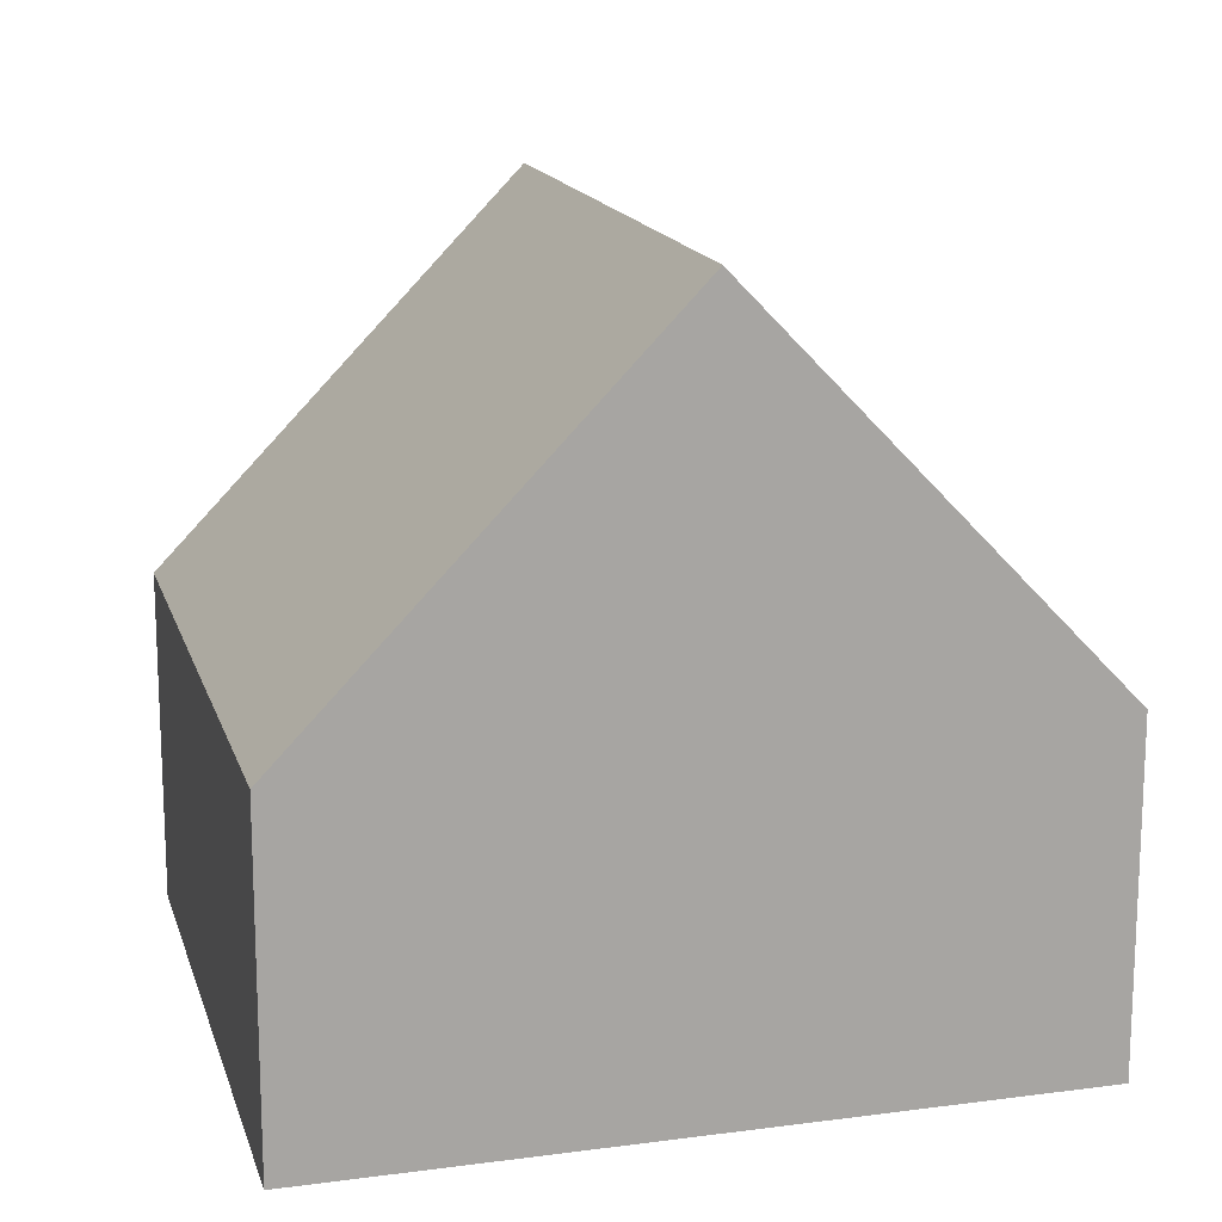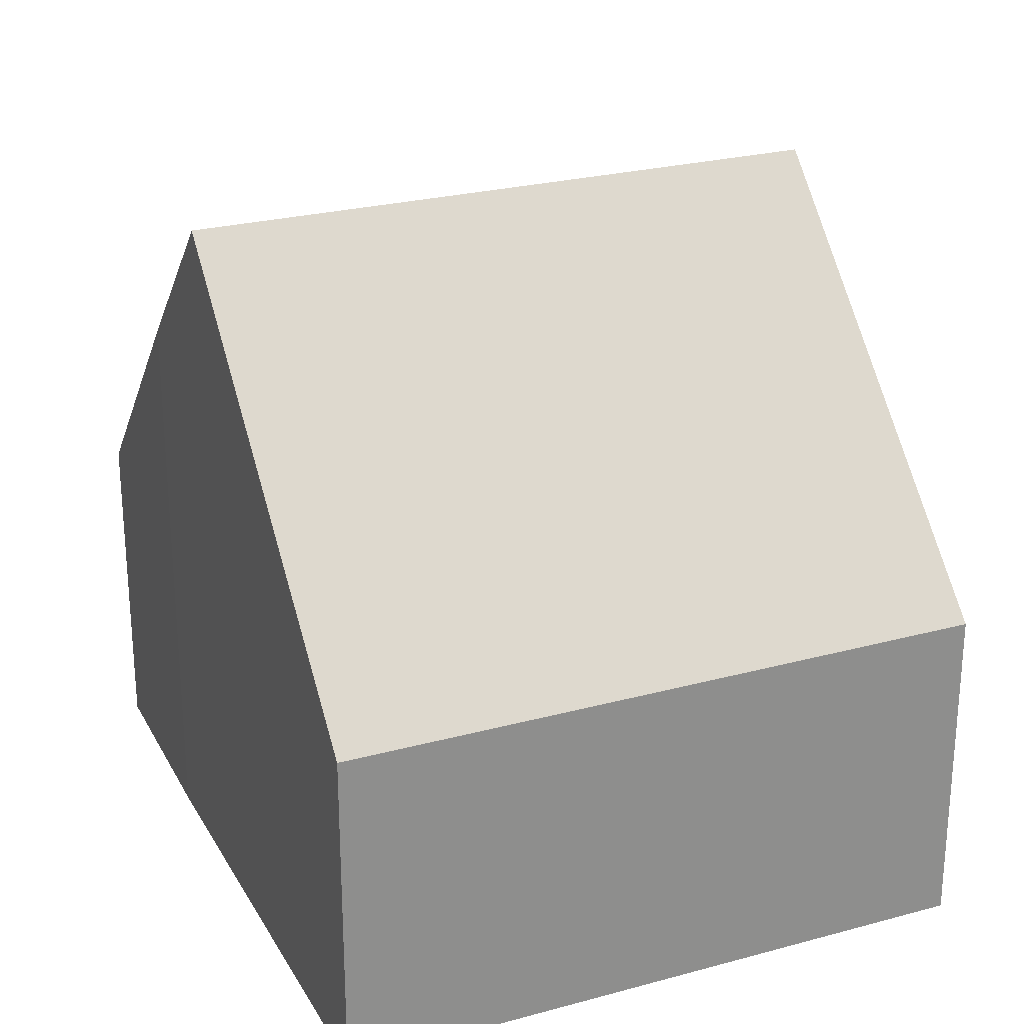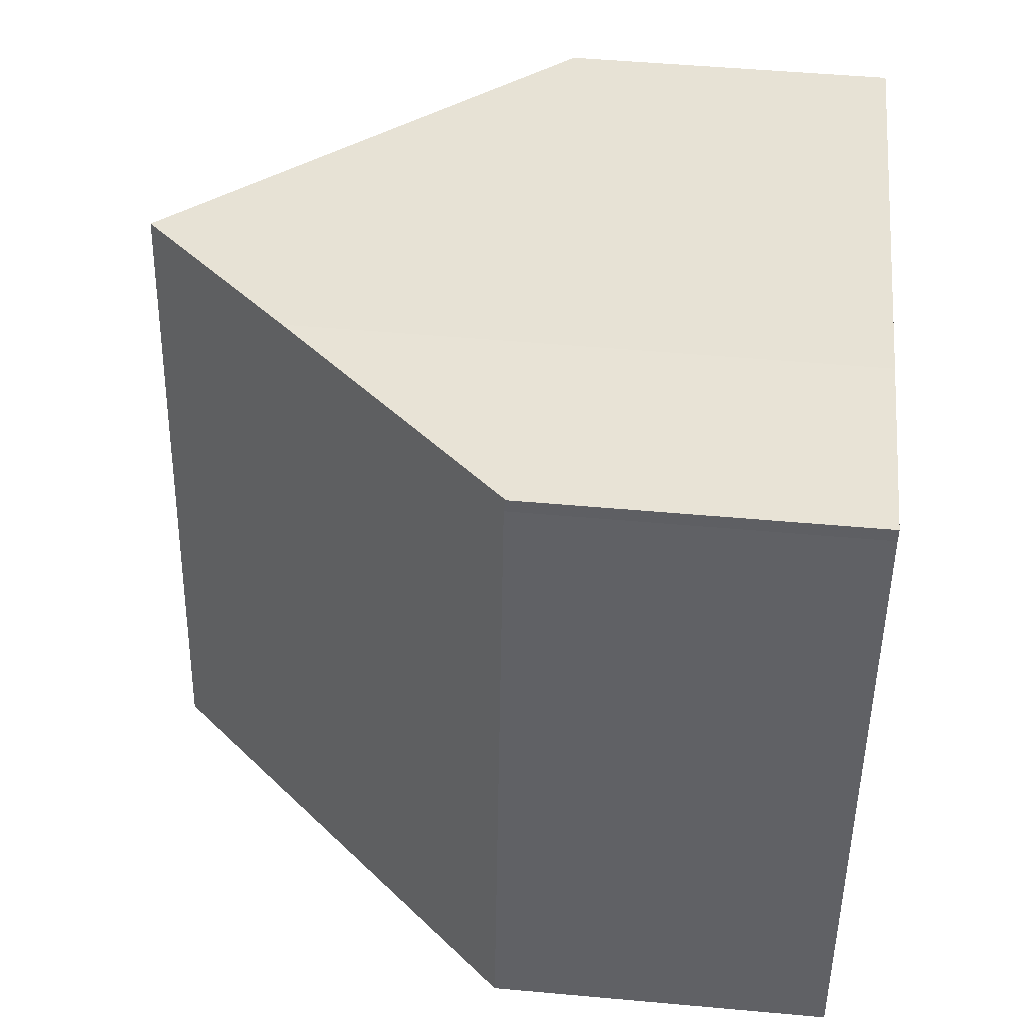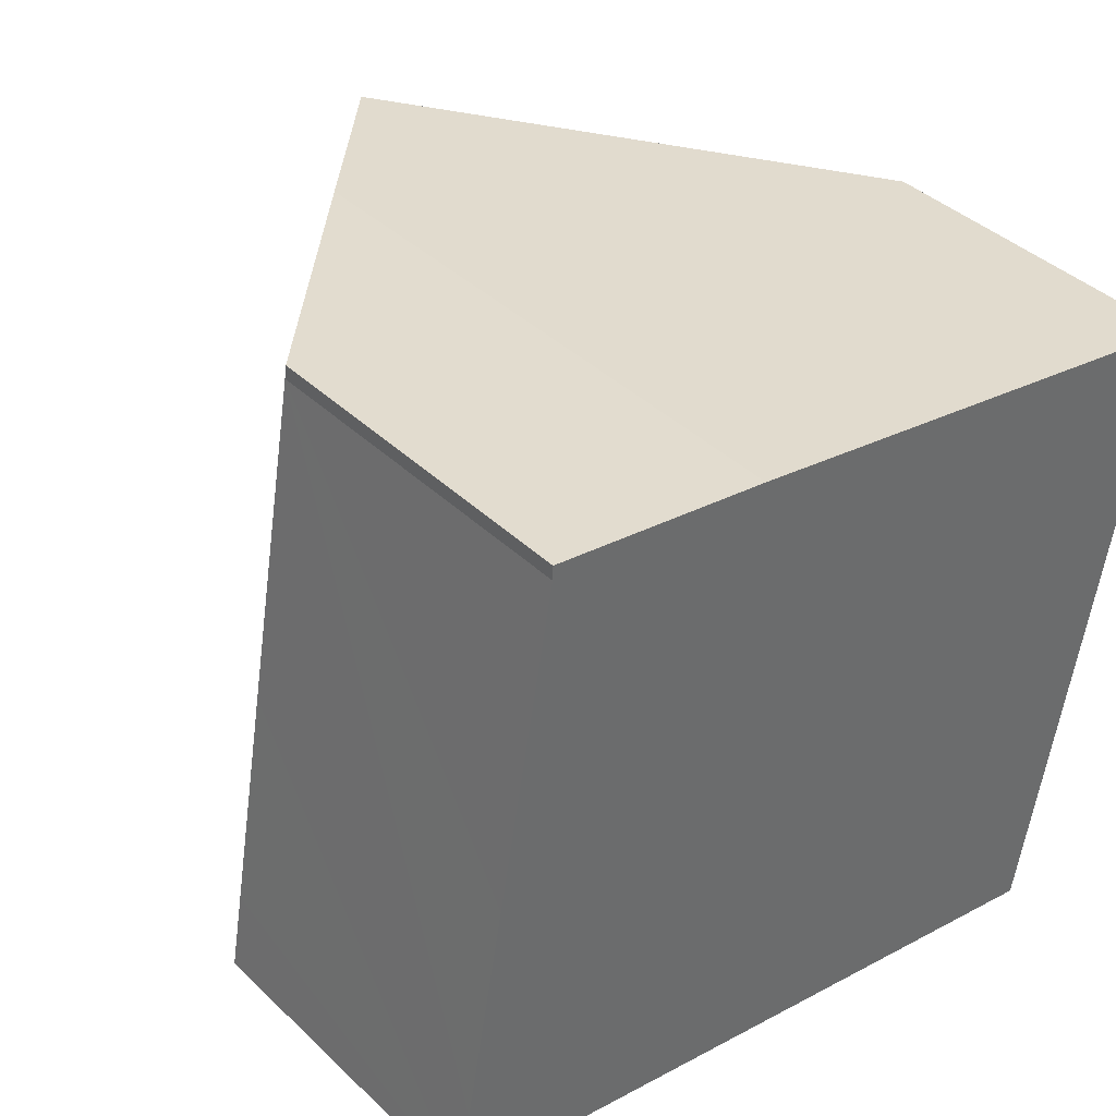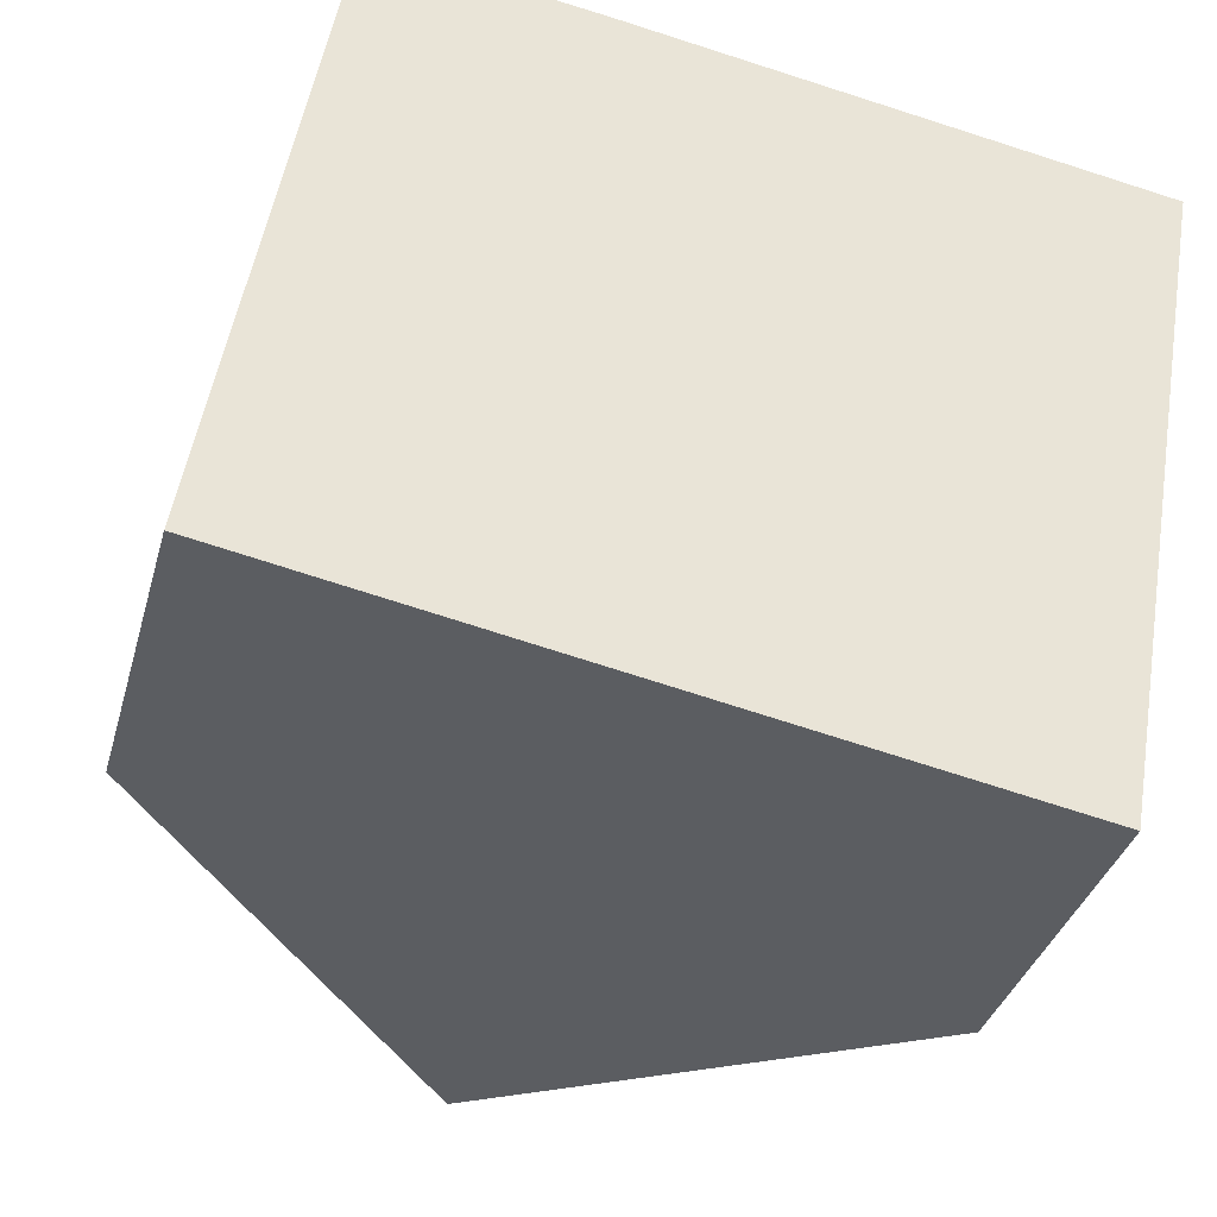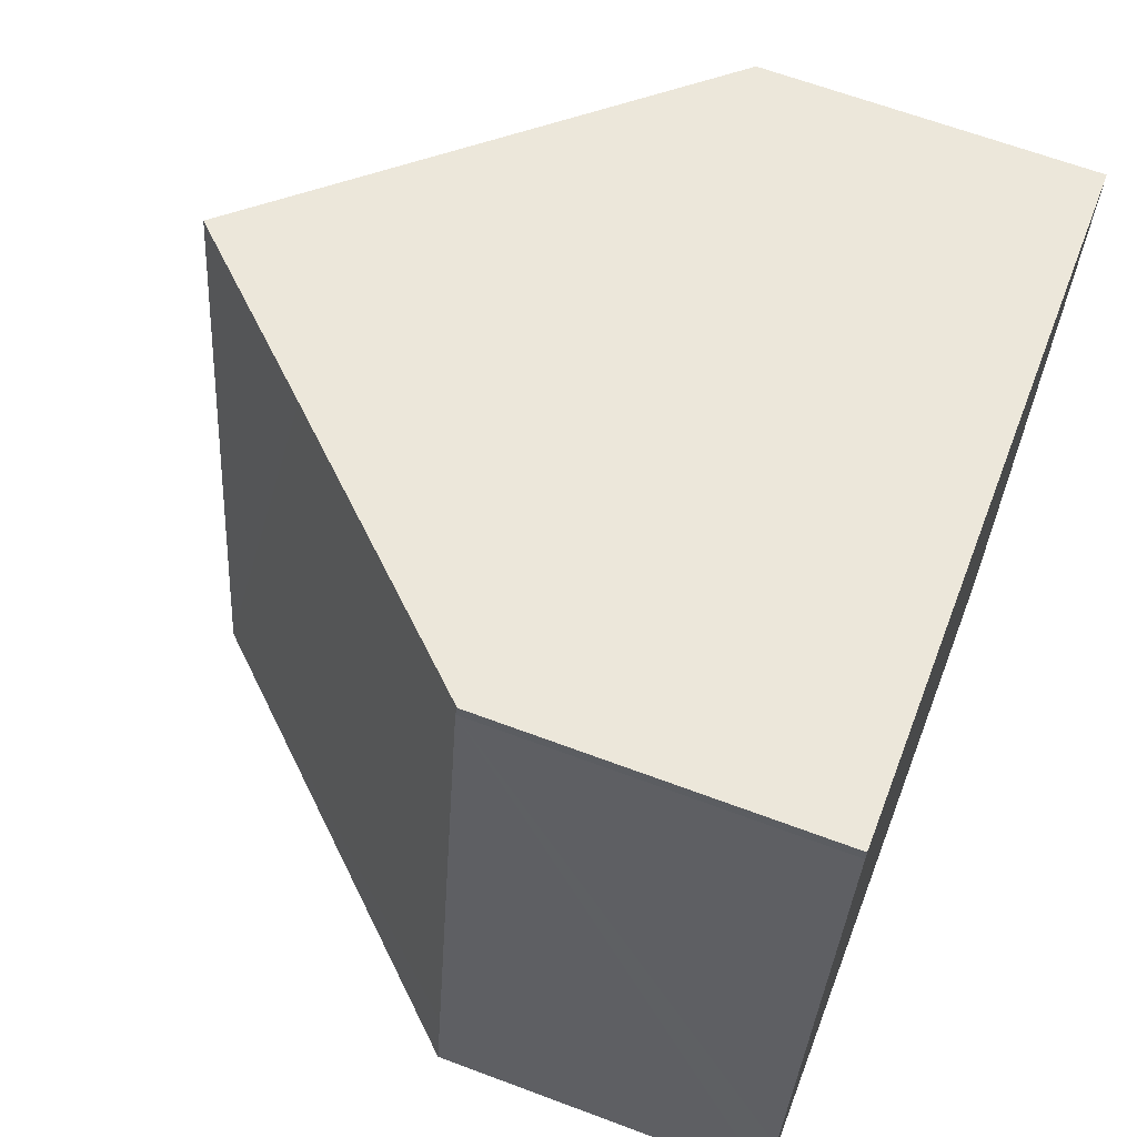
<metadata>
{"format":"obj","ext":"obj","renderer":"f3d","projection":"perspective","resolution":1024,"background":"white","views":[{"elev":15.6,"azim":175.0,"up":"+Y"},{"elev":25.3,"azim":76.2,"up":"+Y"},{"elev":49.9,"azim":-84.3,"up":"+Z"},{"elev":39.7,"azim":-40.6,"up":"+Z"},{"elev":-35.1,"azim":-14.9,"up":"+Z"},{"elev":64.8,"azim":-69.3,"up":"+Z"}]}
</metadata>
<code>
v  4.759 9.369 -0.884
v  11 4.358 6.743
v  9.527 4.358 -1.769
v  6.222 9.369 7.57
v  4.296 7.348 7.904
v  1.416 4.369 8.167
v  1.423 4.344 8.351
v  0.181 4.366 1.048
v  0 4.367 2.674e-16
v  0.694 4.369 3.997
v  9.527 1.083e-16 -1.769
v  4.759 5.413e-17 -0.884
v  0 0 0
v  0.181 -6.417e-17 1.048
v  0.694 -2.447e-16 3.997
v  1.416 -5.001e-16 8.167
v  1.423 -5.114e-16 8.351
v  4.296 -4.84e-16 7.904
v  11 -4.129e-16 6.743
v  6.222 -4.635e-16 7.57
g defaultobject
f 1 2 3
f 2 1 4
f 5 6 7
f 8 1 9
f 1 8 10
f 1 10 6
f 1 6 5
f 1 5 4
f 11 1 3
f 1 11 9
f 9 11 12
f 9 12 13
f 13 8 9
f 8 13 10
f 10 13 6
f 6 13 14
f 6 14 15
f 6 15 16
f 16 7 6
f 7 16 17
f 7 18 5
f 18 7 17
f 5 2 4
f 2 5 18
f 2 18 19
f 19 18 20
f 19 3 2
f 3 19 11
f 17 20 18
f 20 11 19
f 11 20 17
f 11 17 16
f 11 16 15
f 11 15 14
f 11 14 13
f 11 13 12

</code>
